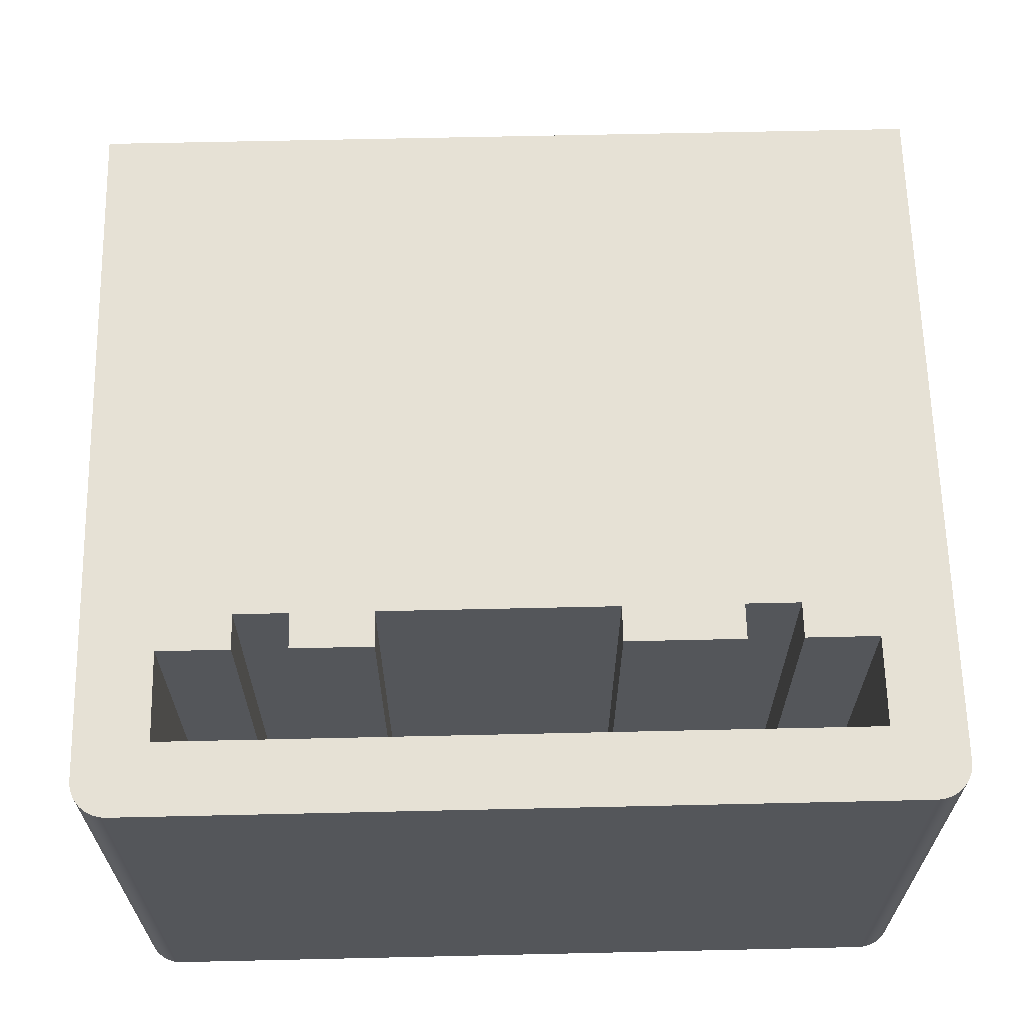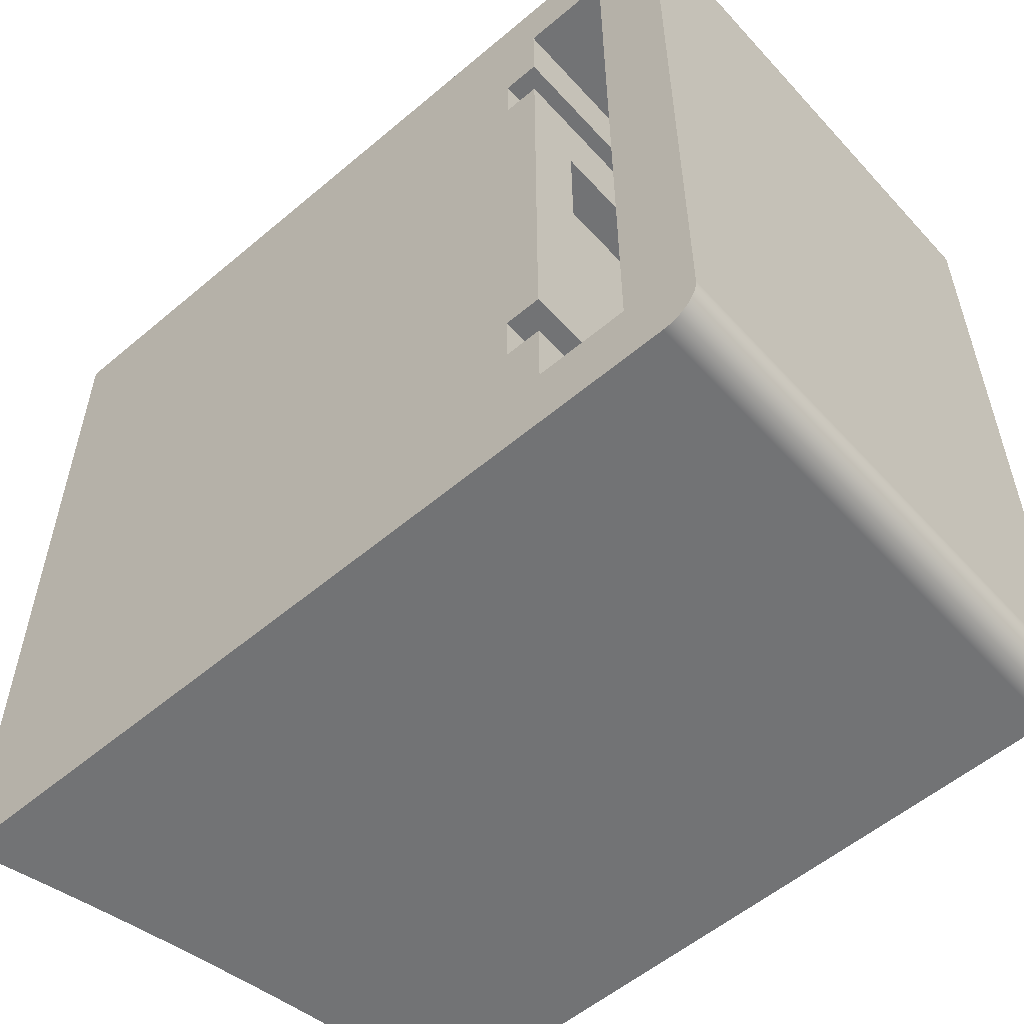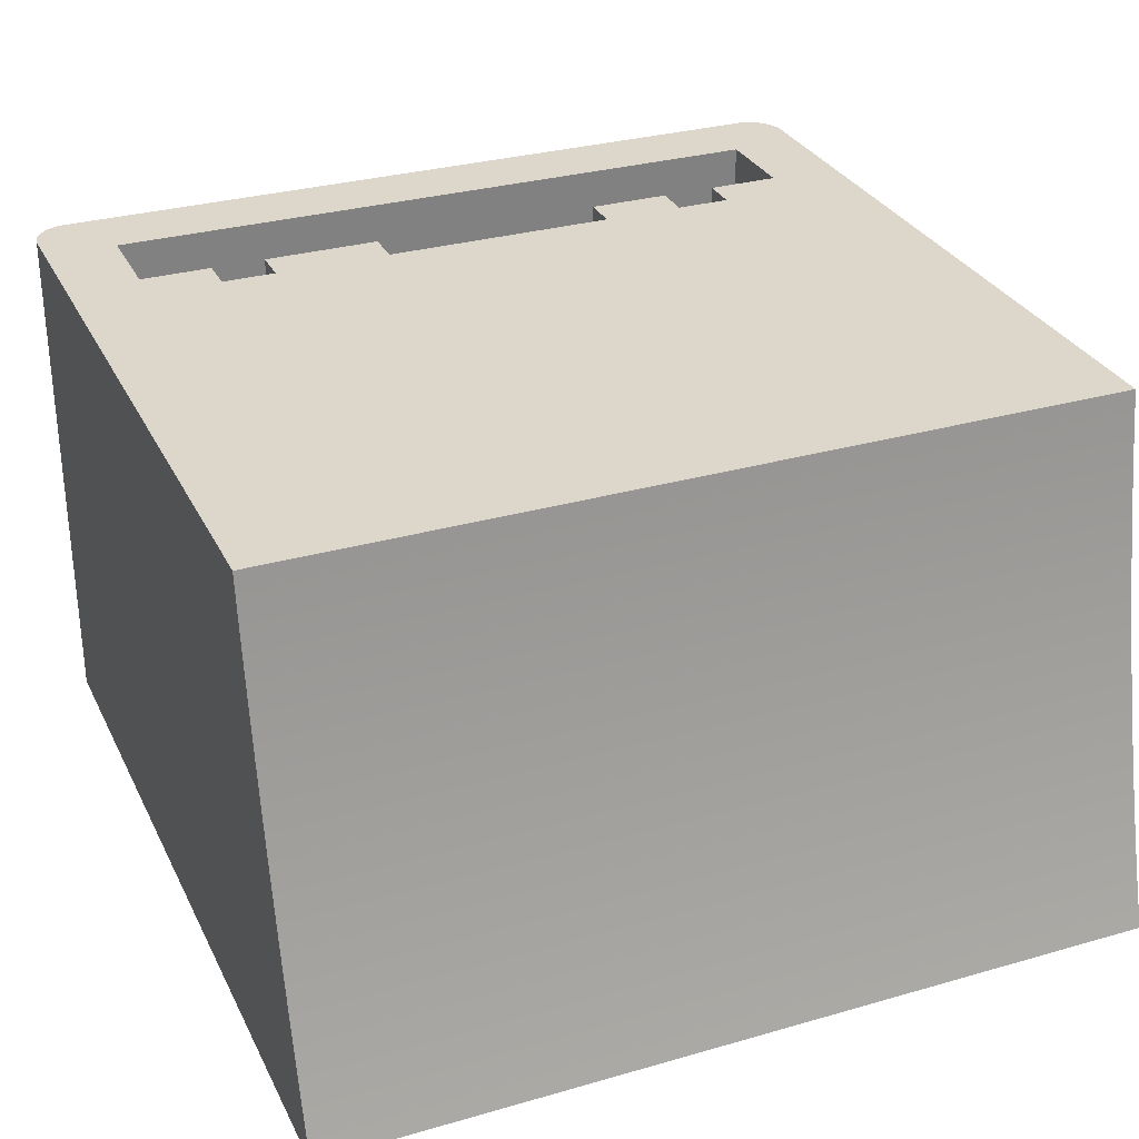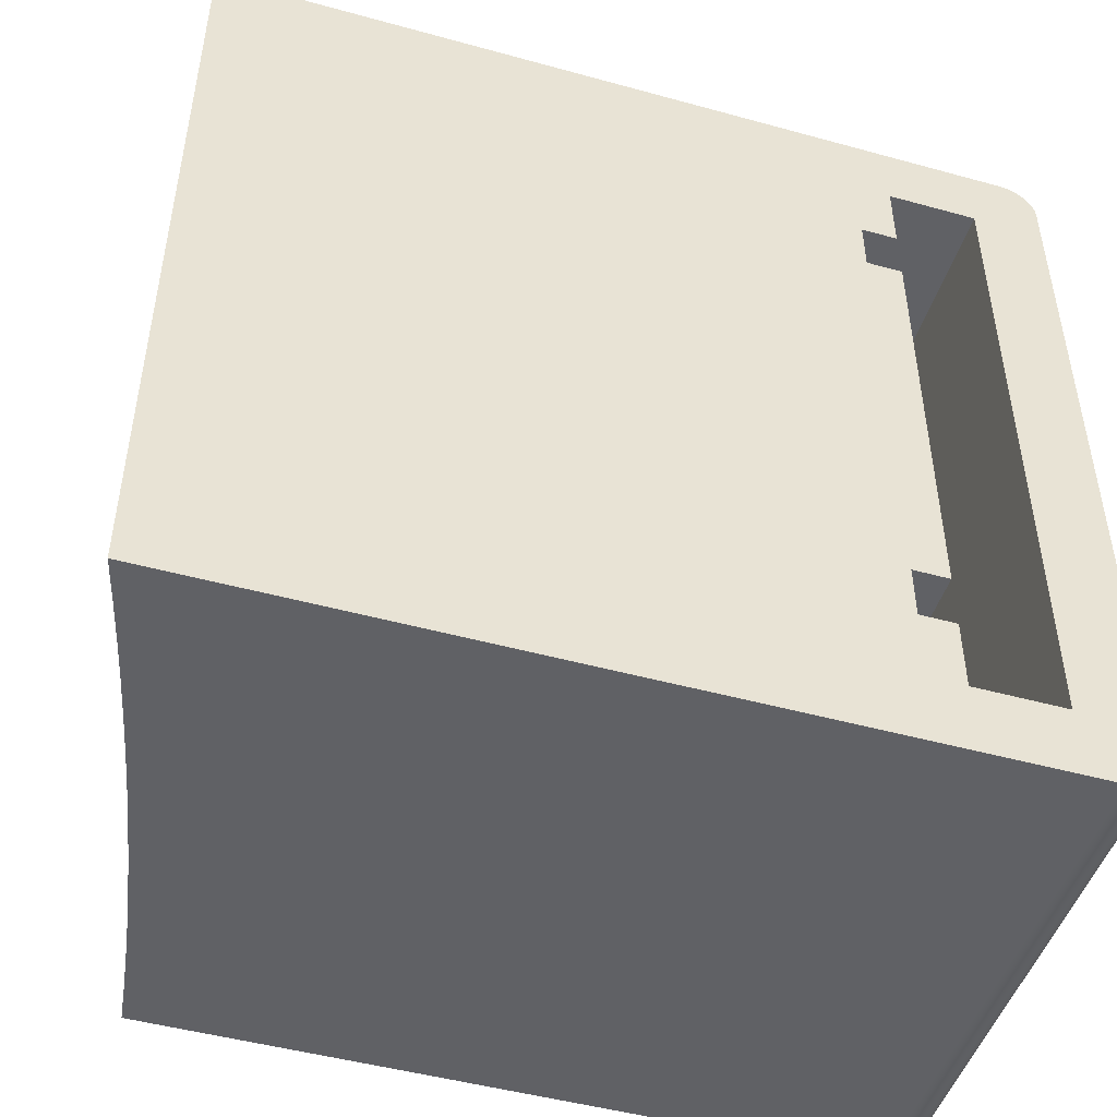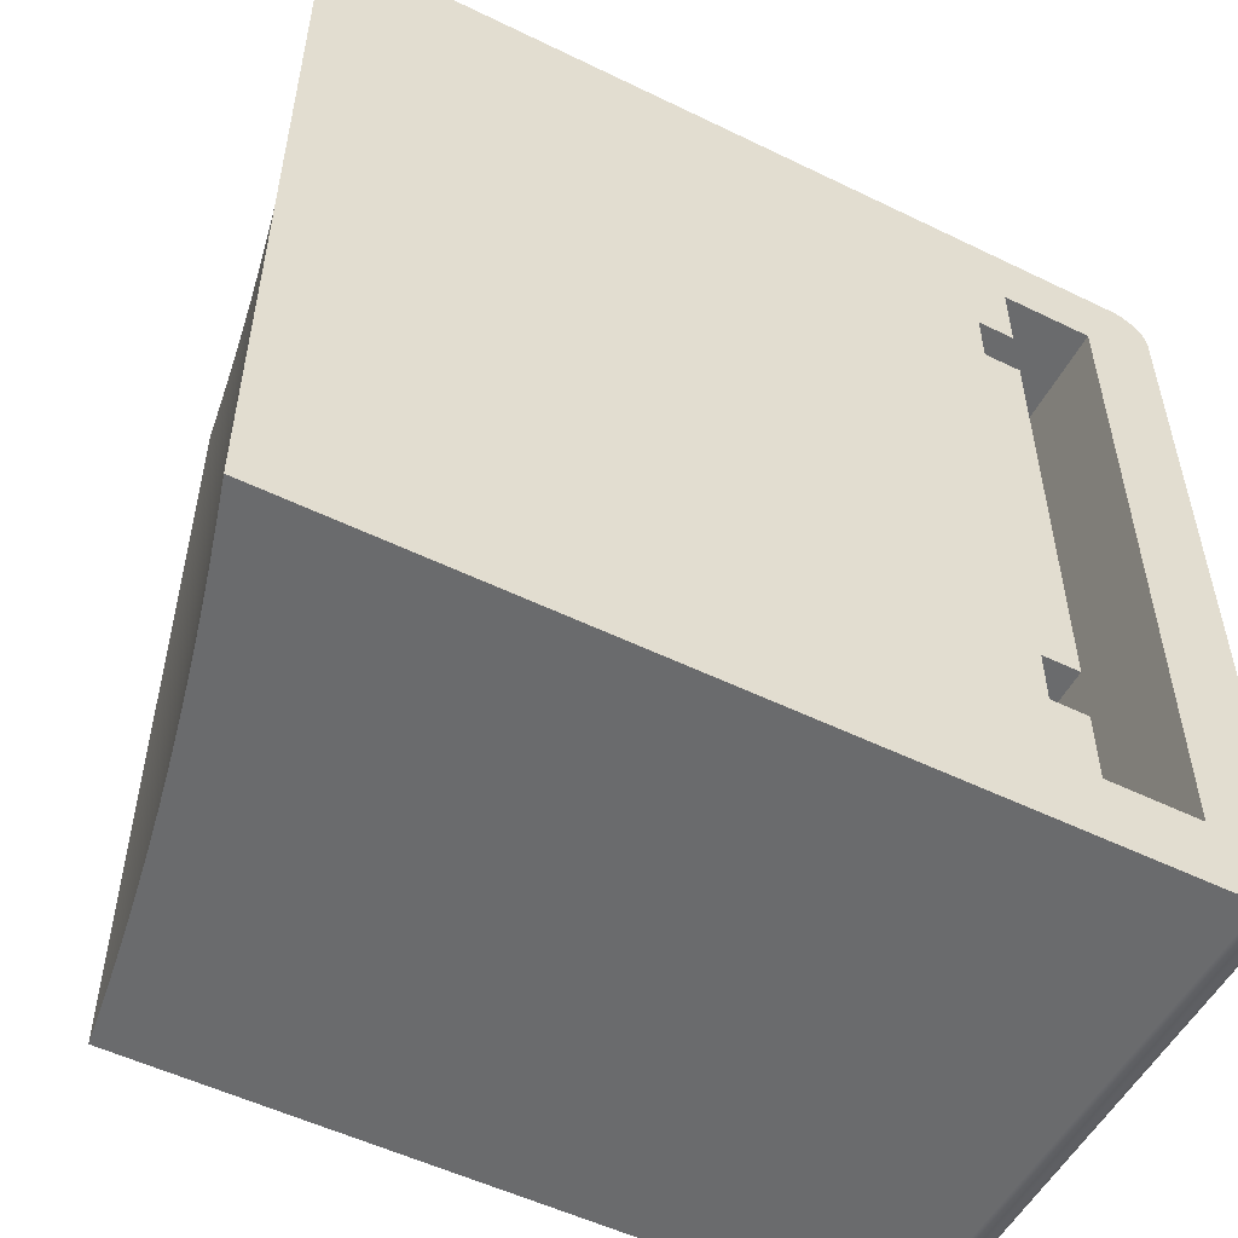
<metadata>
{"format":"obj","ext":"obj","renderer":"f3d","projection":"perspective","resolution":1024,"background":"white","views":[{"elev":64.6,"azim":88.7,"up":"+Y"},{"elev":-55.8,"azim":41.5,"up":"+Z"},{"elev":30.4,"azim":-112.6,"up":"+Y"},{"elev":-47.9,"azim":-17.2,"up":"+Z"},{"elev":-53.2,"azim":-27.5,"up":"+Z"}]}
</metadata>
<code>
g Solid1
v -21.5 0 2
v -21.19 1.098 2
v -20.89 2.199 2
v -20.6 3.303 2
v -20.32 4.411 2
v -20.06 5.522 2
v -19.81 6.635 2
v -19.57 7.752 2
v -19.35 8.871 2
v -19.13 9.992 2
v -18.93 11.12 2
v -18.75 12.24 2
v -18.57 13.37 2
v -18.41 14.5 2
v -18.41 14.5 -21
v -18.57 13.37 -21
v -18.75 12.24 -21
v -18.93 11.12 -21
v -19.13 9.992 -21
v -19.35 8.871 -21
v -19.57 7.752 -21
v -19.81 6.635 -21
v -20.06 5.522 -21
v -20.32 4.411 -21
v -20.6 3.303 -21
v -20.89 2.199 -21
v -21.19 1.098 -21
v -21.5 0 -21
v 1 0 2
v 1 14.5 2
v 1 14.5 -21
v 1 0 -21
v -2.5 14.5 -12.25
v -3.5 14.5 -12.25
v -3.5 1.5 -12.25
v -2.5 1.5 -12.25
v -3.5 14.5 -5.75
v -3.5 1.5 -5.75
v -2.5 14.5 -5.75
v -2.5 1.5 -5.75
v 1.112 14.5 1.994
v 1.223 14.5 1.975
v 1.33 14.5 1.944
v 1.434 14.5 1.901
v 1.532 14.5 1.847
v 1.623 14.5 1.782
v 1.707 14.5 1.707
v 1.782 14.5 1.623
v 1.847 14.5 1.532
v 1.901 14.5 1.434
v 1.944 14.5 1.33
v 1.975 14.5 1.223
v 1.994 14.5 1.112
v 2 14.5 1
v 2 14.5 -20
v 1.994 14.5 -20.11
v 1.975 14.5 -20.22
v 1.944 14.5 -20.33
v 1.901 14.5 -20.43
v 1.847 14.5 -20.53
v 1.782 14.5 -20.62
v 1.707 14.5 -20.71
v 1.623 14.5 -20.78
v 1.532 14.5 -20.85
v 1.434 14.5 -20.9
v 1.33 14.5 -20.94
v 1.223 14.5 -20.97
v 1.112 14.5 -20.99
v -2.5 14.5 -15.5
v -3.5 14.5 -15.5
v -3.5 14.5 -17
v -2.5 14.5 -17
v -2.5 14.5 -19
v 0 14.5 -19
v 0 14.5 0
v -2.5 14.5 0
v -2.5 14.5 -2
v -3.5 14.5 -2
v -3.5 14.5 -3.5
v -2.5 14.5 -3.5
v -2.5 0 0
v -2.5 0 -2
v -3.5 0 -2
v -3.5 0 -3.5
v -2.5 0 -3.5
v -2.5 0 -15.5
v -3.5 0 -15.5
v -3.5 0 -17
v -2.5 0 -17
v -2.5 0 -19
v 0 0 -19
v 0 0 0
v 2 0 -20
v 1.994 0 -20.11
v 1.975 0 -20.22
v 1.944 0 -20.33
v 1.901 0 -20.43
v 1.847 0 -20.53
v 1.782 0 -20.62
v 1.707 0 -20.71
v 1.623 0 -20.78
v 1.532 0 -20.85
v 1.434 0 -20.9
v 1.33 0 -20.94
v 1.223 0 -20.97
v 1.112 0 -20.99
v 1.993 2.417 -20.12
v 1.993 4.833 -20.12
v 1.993 7.25 -20.12
v 1.993 9.667 -20.12
v 1.993 12.08 -20.12
v 1.972 2.417 -20.23
v 1.972 4.833 -20.23
v 1.972 7.25 -20.23
v 1.972 9.667 -20.23
v 1.972 12.08 -20.23
v 1.937 2.417 -20.35
v 1.937 4.833 -20.35
v 1.937 7.25 -20.35
v 1.937 9.667 -20.35
v 1.937 12.08 -20.35
v 1.89 2.417 -20.46
v 1.89 4.833 -20.46
v 1.89 7.25 -20.46
v 1.89 9.667 -20.46
v 1.89 12.08 -20.46
v 1.829 2.417 -20.56
v 1.829 4.833 -20.56
v 1.829 7.25 -20.56
v 1.829 9.667 -20.56
v 1.829 12.08 -20.56
v 1.758 2.417 -20.65
v 1.758 4.833 -20.65
v 1.758 7.25 -20.65
v 1.758 9.667 -20.65
v 1.758 12.08 -20.65
v 1.675 2.417 -20.74
v 1.675 4.833 -20.74
v 1.675 7.25 -20.74
v 1.675 9.667 -20.74
v 1.675 12.08 -20.74
v 1.583 2.417 -20.81
v 1.583 4.833 -20.81
v 1.583 7.25 -20.81
v 1.583 9.667 -20.81
v 1.583 12.08 -20.81
v 1.483 2.417 -20.88
v 1.483 4.833 -20.88
v 1.483 7.25 -20.88
v 1.483 9.667 -20.88
v 1.483 12.08 -20.88
v 1.376 2.417 -20.93
v 1.376 4.833 -20.93
v 1.376 7.25 -20.93
v 1.376 9.667 -20.93
v 1.376 12.08 -20.93
v 1.264 2.417 -20.96
v 1.264 4.833 -20.96
v 1.264 7.25 -20.96
v 1.264 9.667 -20.96
v 1.264 12.08 -20.96
v 1.148 2.417 -20.99
v 1.148 4.833 -20.99
v 1.148 7.25 -20.99
v 1.148 9.667 -20.99
v 1.148 12.08 -20.99
v 1.03 2.417 -21
v 1.03 4.833 -21
v 1.03 7.25 -21
v 1.03 9.667 -21
v 1.03 12.08 -21
v 2 0 1
v 1.112 0 1.994
v 1.223 0 1.975
v 1.33 0 1.944
v 1.434 0 1.901
v 1.532 0 1.847
v 1.623 0 1.782
v 1.707 0 1.707
v 1.782 0 1.623
v 1.847 0 1.532
v 1.901 0 1.434
v 1.944 0 1.33
v 1.975 0 1.223
v 1.994 0 1.112
v 1.118 2.417 1.993
v 1.118 4.833 1.993
v 1.118 7.25 1.993
v 1.118 9.667 1.993
v 1.118 12.08 1.993
v 1.235 2.417 1.972
v 1.235 4.833 1.972
v 1.235 7.25 1.972
v 1.235 9.667 1.972
v 1.235 12.08 1.972
v 1.348 2.417 1.937
v 1.348 4.833 1.937
v 1.348 7.25 1.937
v 1.348 9.667 1.937
v 1.348 12.08 1.937
v 1.457 2.417 1.89
v 1.457 4.833 1.89
v 1.457 7.25 1.89
v 1.457 9.667 1.89
v 1.457 12.08 1.89
v 1.559 2.417 1.829
v 1.559 4.833 1.829
v 1.559 7.25 1.829
v 1.559 9.667 1.829
v 1.559 12.08 1.829
v 1.653 2.417 1.758
v 1.653 4.833 1.758
v 1.653 7.25 1.758
v 1.653 9.667 1.758
v 1.653 12.08 1.758
v 1.738 2.417 1.675
v 1.738 4.833 1.675
v 1.738 7.25 1.675
v 1.738 9.667 1.675
v 1.738 12.08 1.675
v 1.812 2.417 1.583
v 1.812 4.833 1.583
v 1.812 7.25 1.583
v 1.812 9.667 1.583
v 1.812 12.08 1.583
v 1.876 2.417 1.483
v 1.876 4.833 1.483
v 1.876 7.25 1.483
v 1.876 9.667 1.483
v 1.876 12.08 1.483
v 1.927 2.417 1.376
v 1.927 4.833 1.376
v 1.927 7.25 1.376
v 1.927 9.667 1.376
v 1.927 12.08 1.376
v 1.965 2.417 1.264
v 1.965 4.833 1.264
v 1.965 7.25 1.264
v 1.965 9.667 1.264
v 1.965 12.08 1.264
v 1.989 2.417 1.148
v 1.989 4.833 1.148
v 1.989 7.25 1.148
v 1.989 9.667 1.148
v 1.989 12.08 1.148
v 2 2.417 1.03
v 2 4.833 1.03
v 2 7.25 1.03
v 2 9.667 1.03
v 2 12.08 1.03
f 28 1 27
f 27 1 2
f 27 2 3
f 27 3 26
f 26 3 4
f 26 4 25
f 25 4 5
f 25 5 24
f 24 5 6
f 24 6 23
f 23 6 7
f 23 7 22
f 22 7 8
f 22 8 21
f 21 8 9
f 21 9 20
f 20 9 10
f 20 10 19
f 19 10 11
f 19 11 18
f 18 11 12
f 18 12 17
f 17 12 13
f 17 13 16
f 16 13 15
f 15 13 14
f 14 13 30
f 30 13 12
f 30 12 11
f 11 10 30
f 30 10 9
f 30 9 29
f 29 9 8
f 29 8 7
f 7 6 29
f 29 6 5
f 29 5 4
f 4 3 29
f 29 3 2
f 29 2 1
f 28 27 32
f 32 27 26
f 32 26 25
f 25 24 32
f 32 24 23
f 32 23 22
f 22 21 32
f 32 21 20
f 32 20 31
f 31 20 19
f 31 19 18
f 18 17 31
f 31 17 16
f 31 16 15
f 33 34 36
f 36 34 35
f 34 37 35
f 35 37 38
f 37 39 38
f 38 39 40
f 40 36 38
f 38 36 35
f 14 34 15
f 15 34 70
f 15 70 71
f 30 76 14
f 14 76 78
f 14 78 79
f 41 54 30
f 30 54 75
f 30 75 76
f 41 42 54
f 54 42 43
f 54 43 44
f 44 45 54
f 54 45 46
f 54 46 47
f 47 48 54
f 54 48 49
f 54 49 50
f 50 51 54
f 54 51 52
f 54 52 53
f 54 55 75
f 75 55 74
f 74 55 31
f 74 31 73
f 73 31 15
f 73 15 71
f 56 57 55
f 55 57 58
f 55 58 59
f 59 60 55
f 55 60 61
f 55 61 62
f 62 63 55
f 55 63 64
f 55 64 65
f 65 66 55
f 55 66 67
f 55 67 68
f 68 31 55
f 80 39 79
f 79 39 37
f 79 37 14
f 14 37 34
f 33 69 34
f 34 69 70
f 71 72 73
f 76 77 78
f 81 82 76
f 76 82 77
f 82 83 77
f 77 83 78
f 83 84 78
f 78 84 79
f 84 85 79
f 79 85 80
f 39 80 40
f 40 80 85
f 40 85 36
f 36 85 86
f 36 86 69
f 69 33 36
f 86 87 69
f 69 87 70
f 87 88 70
f 70 88 71
f 88 89 71
f 71 89 72
f 89 90 72
f 72 90 73
f 90 91 73
f 73 91 74
f 91 92 74
f 74 92 75
f 92 81 75
f 75 81 76
f 94 107 93
f 93 107 108
f 93 108 109
f 109 108 114
f 109 114 115
f 115 114 120
f 115 120 121
f 121 120 126
f 121 126 59
f 59 126 60
f 60 126 131
f 60 131 61
f 61 131 136
f 61 136 62
f 62 136 141
f 62 141 63
f 63 141 146
f 63 146 64
f 64 146 151
f 64 151 65
f 65 151 156
f 65 156 66
f 66 156 161
f 66 161 67
f 67 161 166
f 67 166 68
f 68 166 171
f 68 171 31
f 31 171 170
f 31 170 169
f 169 170 164
f 169 164 163
f 163 164 158
f 163 158 157
f 157 158 152
f 157 152 104
f 104 152 103
f 103 152 147
f 103 147 102
f 102 147 142
f 102 142 101
f 101 142 137
f 101 137 100
f 100 137 132
f 100 132 99
f 99 132 127
f 99 127 98
f 98 127 122
f 98 122 97
f 97 122 117
f 97 117 96
f 96 117 112
f 96 112 95
f 95 112 107
f 95 107 94
f 104 105 157
f 157 105 162
f 157 162 163
f 163 162 168
f 163 168 169
f 169 168 32
f 169 32 31
f 105 106 162
f 162 106 167
f 162 167 168
f 168 167 32
f 106 32 167
f 59 58 121
f 121 58 116
f 121 116 115
f 115 116 110
f 115 110 109
f 109 110 93
f 58 57 116
f 116 57 111
f 116 111 110
f 110 111 93
f 57 56 111
f 111 56 93
f 56 55 93
f 108 107 113
f 113 107 112
f 113 112 118
f 118 112 117
f 118 117 123
f 123 117 122
f 123 122 128
f 128 122 127
f 128 127 133
f 133 127 132
f 133 132 138
f 138 132 137
f 138 137 143
f 143 137 142
f 143 142 148
f 148 142 147
f 148 147 153
f 153 147 152
f 153 152 158
f 108 113 114
f 114 113 119
f 114 119 120
f 120 119 125
f 120 125 126
f 126 125 131
f 119 113 118
f 119 118 124
f 124 118 123
f 124 123 129
f 129 123 128
f 129 128 134
f 134 128 133
f 134 133 139
f 139 133 138
f 139 138 144
f 144 138 143
f 144 143 149
f 149 143 148
f 149 148 154
f 154 148 153
f 154 153 159
f 159 153 158
f 159 158 164
f 119 124 125
f 125 124 130
f 125 130 131
f 131 130 136
f 130 124 129
f 130 129 135
f 135 129 134
f 135 134 140
f 140 134 139
f 140 139 145
f 145 139 144
f 145 144 150
f 150 144 149
f 150 149 155
f 155 149 154
f 155 154 160
f 160 154 159
f 160 159 165
f 165 159 164
f 165 164 170
f 141 136 135
f 135 136 130
f 141 135 140
f 146 141 140
f 146 140 145
f 151 146 145
f 151 145 150
f 156 151 150
f 156 150 155
f 161 156 155
f 161 155 160
f 166 161 160
f 166 160 165
f 171 166 165
f 171 165 170
f 172 93 54
f 54 93 55
f 173 186 29
f 29 186 187
f 29 187 188
f 188 187 193
f 188 193 194
f 194 193 199
f 194 199 200
f 200 199 205
f 200 205 44
f 44 205 45
f 45 205 210
f 45 210 46
f 46 210 215
f 46 215 47
f 47 215 220
f 47 220 48
f 48 220 225
f 48 225 49
f 49 225 230
f 49 230 50
f 50 230 235
f 50 235 51
f 51 235 240
f 51 240 52
f 52 240 245
f 52 245 53
f 53 245 250
f 53 250 54
f 54 250 249
f 54 249 248
f 248 249 243
f 248 243 242
f 242 243 237
f 242 237 236
f 236 237 231
f 236 231 183
f 183 231 182
f 182 231 226
f 182 226 181
f 181 226 221
f 181 221 180
f 180 221 216
f 180 216 179
f 179 216 211
f 179 211 178
f 178 211 206
f 178 206 177
f 177 206 201
f 177 201 176
f 176 201 196
f 176 196 175
f 175 196 191
f 175 191 174
f 174 191 186
f 174 186 173
f 183 184 236
f 236 184 241
f 236 241 242
f 242 241 247
f 242 247 248
f 248 247 172
f 248 172 54
f 184 185 241
f 241 185 246
f 241 246 247
f 247 246 172
f 185 172 246
f 44 43 200
f 200 43 195
f 200 195 194
f 194 195 189
f 194 189 188
f 188 189 29
f 43 42 195
f 195 42 190
f 195 190 189
f 189 190 29
f 42 41 190
f 190 41 29
f 41 30 29
f 187 186 192
f 192 186 191
f 192 191 197
f 197 191 196
f 197 196 202
f 202 196 201
f 202 201 207
f 207 201 206
f 207 206 212
f 212 206 211
f 212 211 217
f 217 211 216
f 217 216 222
f 222 216 221
f 222 221 227
f 227 221 226
f 227 226 232
f 232 226 231
f 232 231 237
f 187 192 193
f 193 192 198
f 193 198 199
f 199 198 204
f 199 204 205
f 205 204 210
f 198 192 197
f 198 197 203
f 203 197 202
f 203 202 208
f 208 202 207
f 208 207 213
f 213 207 212
f 213 212 218
f 218 212 217
f 218 217 223
f 223 217 222
f 223 222 228
f 228 222 227
f 228 227 233
f 233 227 232
f 233 232 238
f 238 232 237
f 238 237 243
f 198 203 204
f 204 203 209
f 204 209 210
f 210 209 215
f 209 203 208
f 209 208 214
f 214 208 213
f 214 213 219
f 219 213 218
f 219 218 224
f 224 218 223
f 224 223 229
f 229 223 228
f 229 228 234
f 234 228 233
f 234 233 239
f 239 233 238
f 239 238 244
f 244 238 243
f 244 243 249
f 220 215 214
f 214 215 209
f 220 214 219
f 225 220 219
f 225 219 224
f 230 225 224
f 230 224 229
f 235 230 229
f 235 229 234
f 240 235 234
f 240 234 239
f 245 240 239
f 245 239 244
f 250 245 244
f 250 244 249
f 82 81 83
f 83 81 1
f 83 1 84
f 84 1 28
f 84 28 87
f 87 28 88
f 88 28 90
f 88 90 89
f 81 92 1
f 1 92 29
f 29 92 91
f 29 91 32
f 32 91 90
f 32 90 28
f 86 85 87
f 87 85 84
f 29 32 173
f 173 32 106
f 173 106 172
f 172 106 93
f 93 106 94
f 94 106 95
f 95 106 96
f 96 106 97
f 97 106 98
f 98 106 99
f 99 106 100
f 100 106 101
f 101 106 102
f 102 106 103
f 103 106 104
f 104 106 105
f 172 185 173
f 173 185 184
f 173 184 183
f 183 182 173
f 173 182 181
f 173 181 180
f 180 179 173
f 173 179 178
f 173 178 177
f 173 177 174
f 174 177 176
f 174 176 175

</code>
